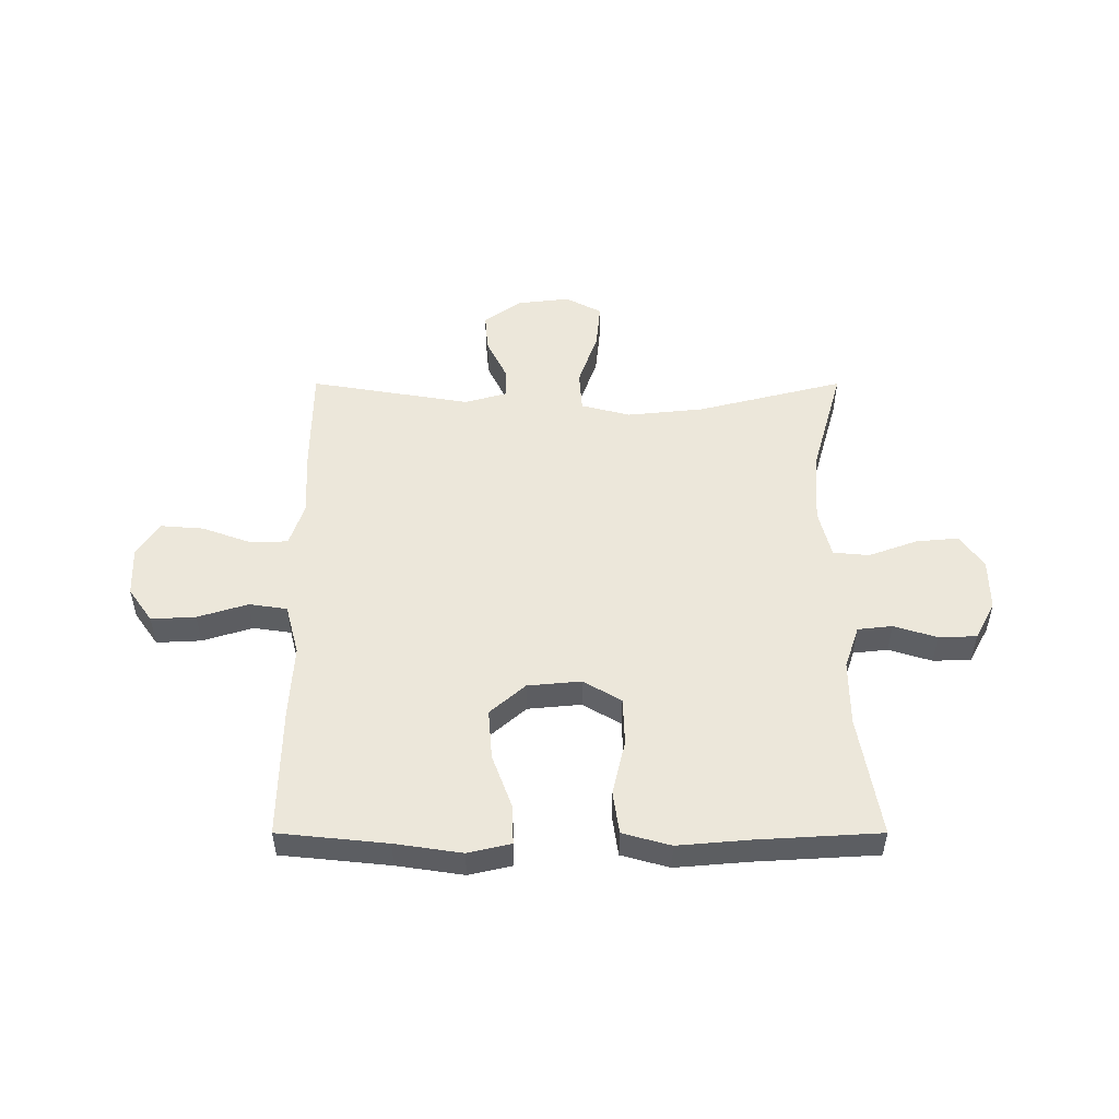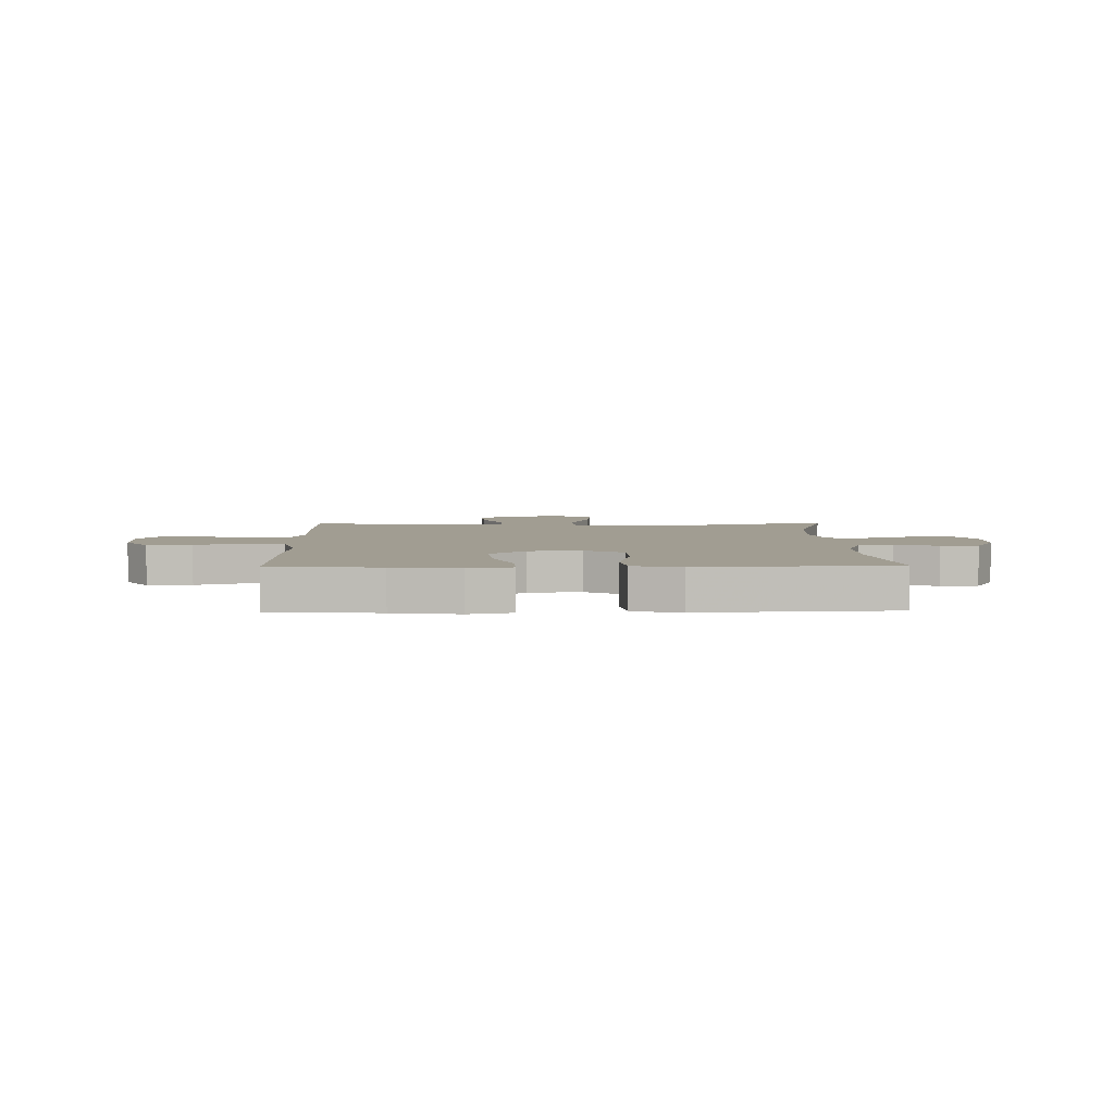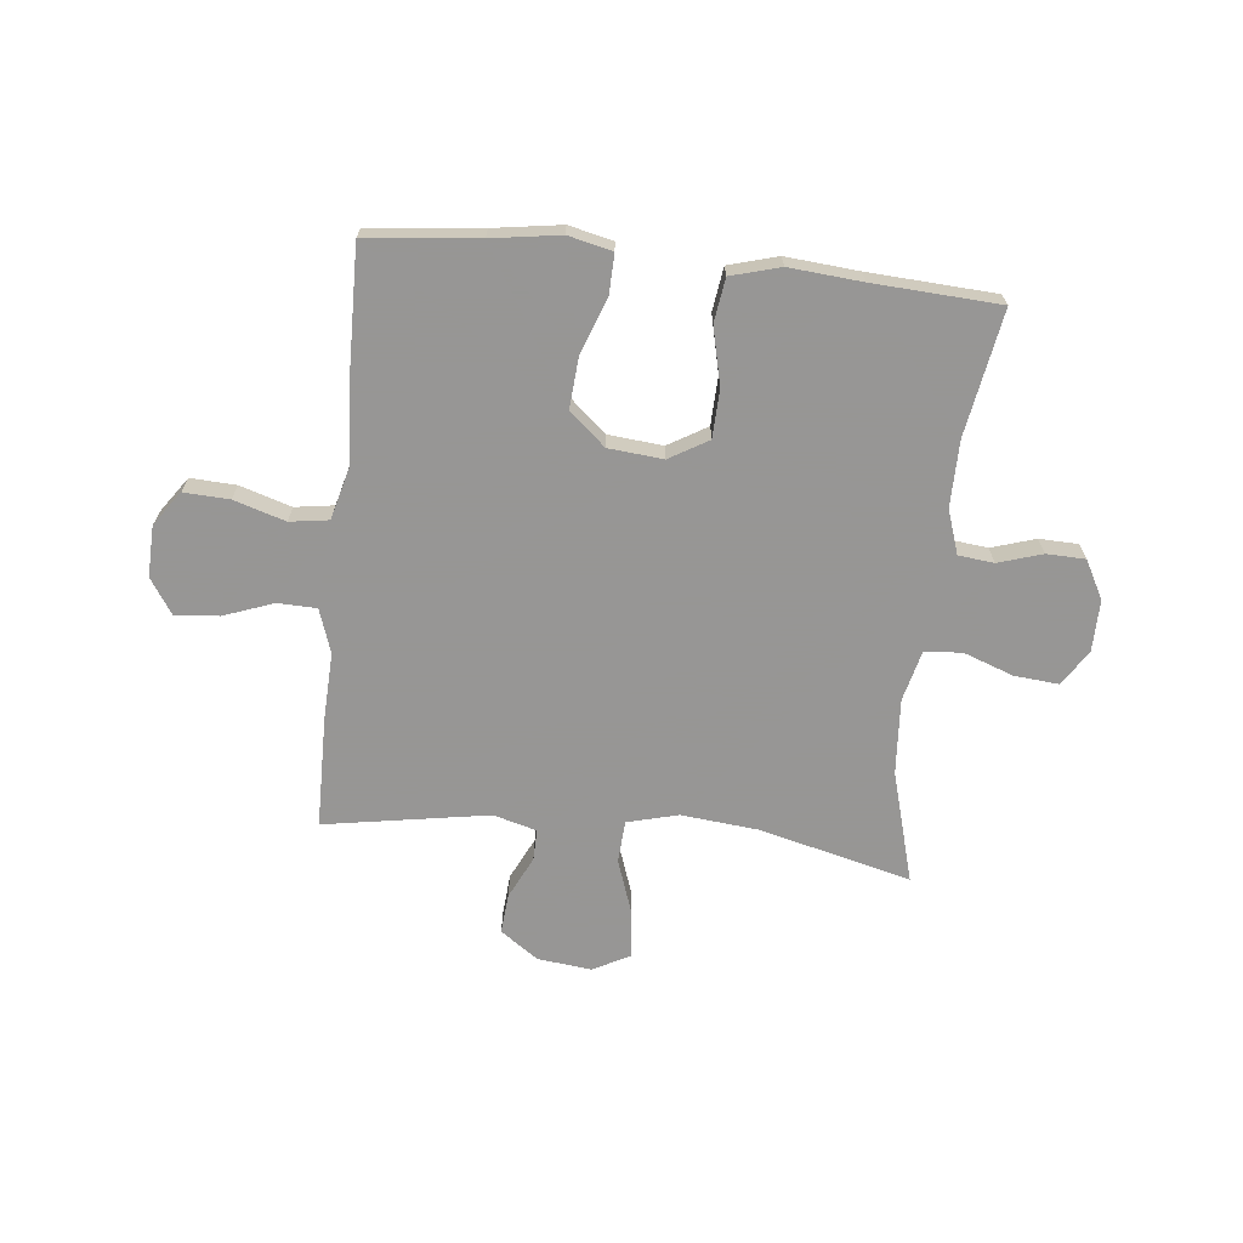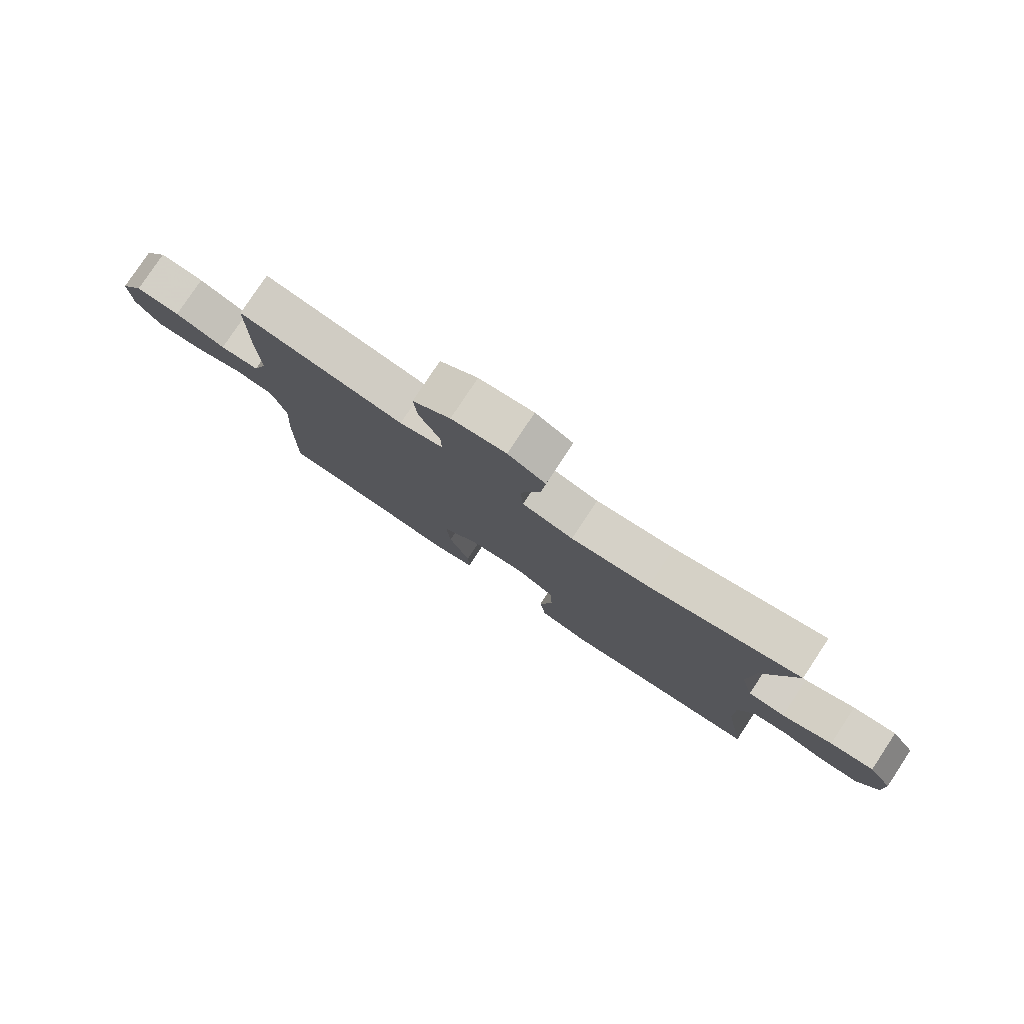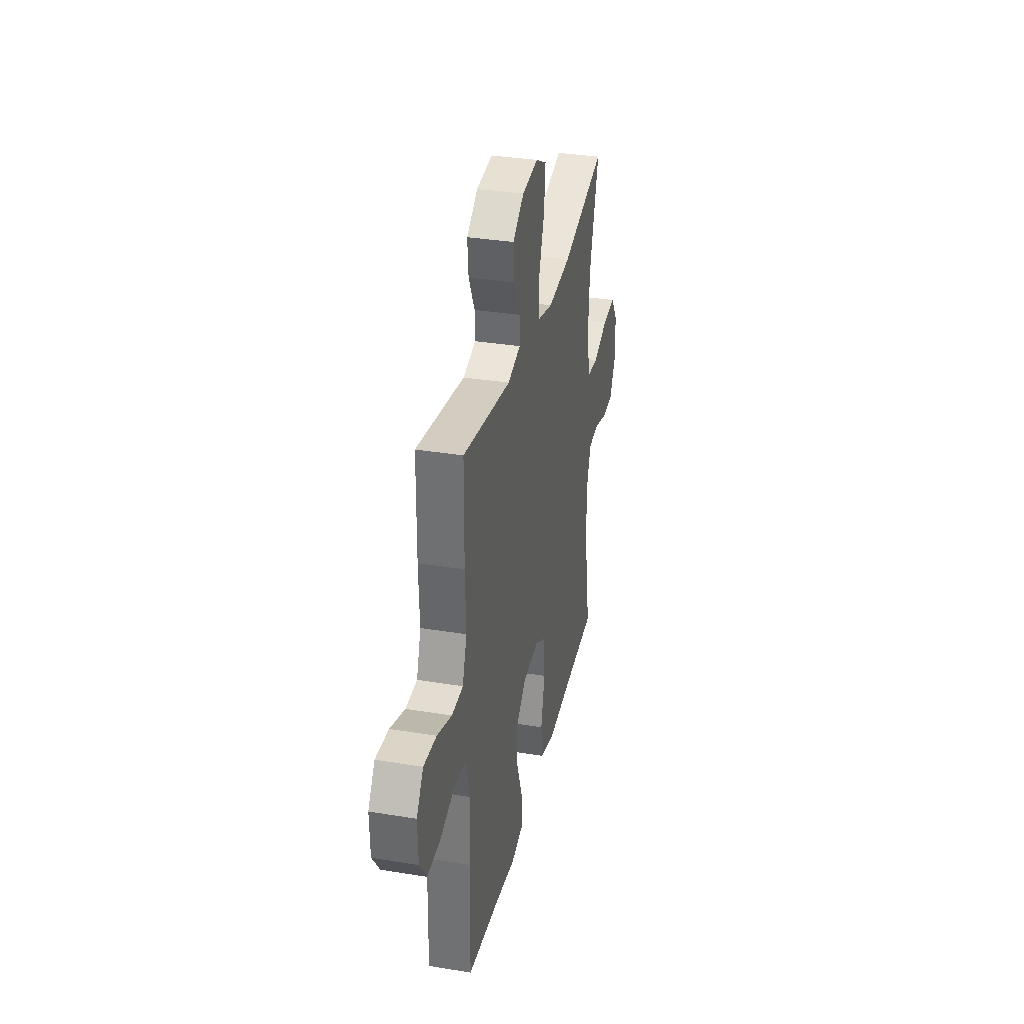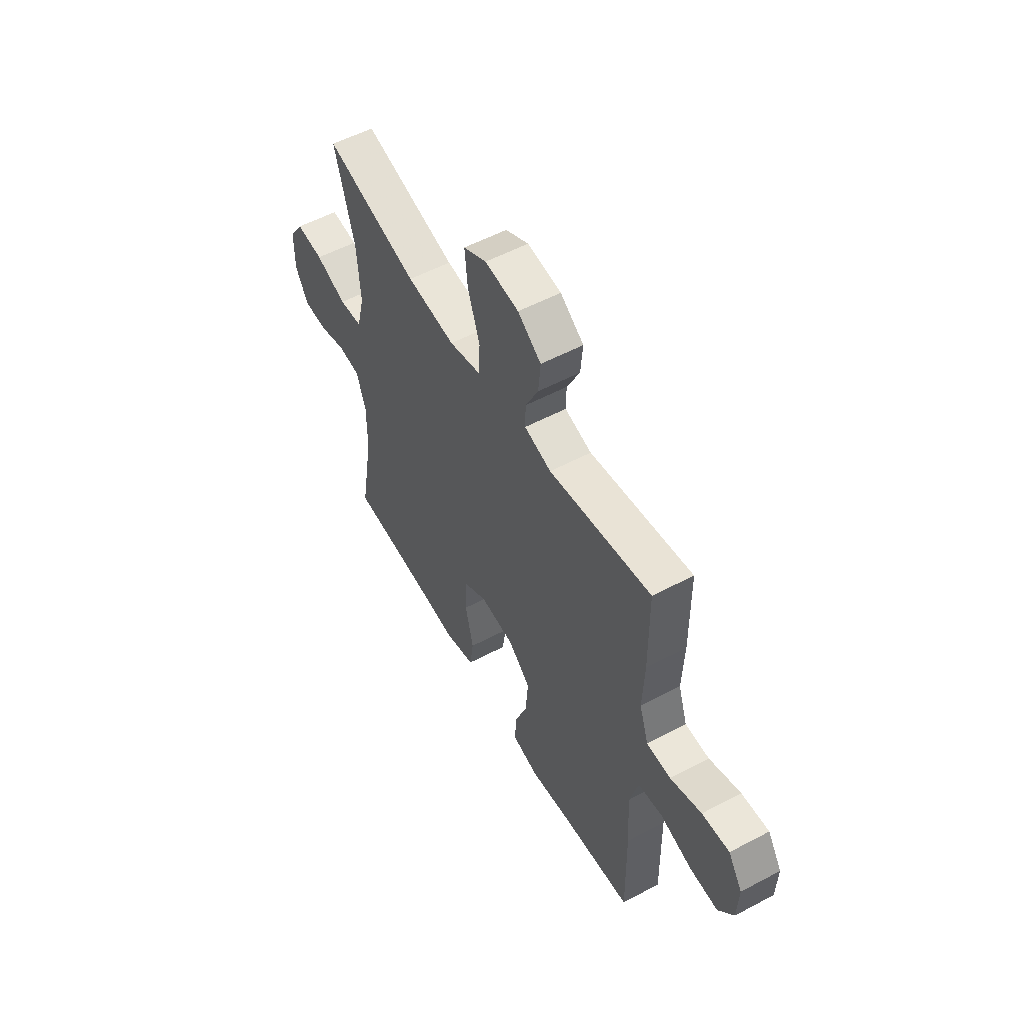
<metadata>
{"format":"obj","ext":"obj","renderer":"f3d","projection":"perspective","resolution":1024,"background":"white","views":[{"elev":51.4,"azim":-180.0,"up":"+Y"},{"elev":4.7,"azim":178.9,"up":"+Y"},{"elev":-67.8,"azim":174.0,"up":"+Y"},{"elev":79.3,"azim":-146.5,"up":"+Z"},{"elev":33.7,"azim":102.6,"up":"+Z"},{"elev":55.2,"azim":60.8,"up":"+Z"}]}
</metadata>
<code>
v -0.5 0.07 -0.5
v -0.462 0.07 -0.281
v -0.461 0.07 -0.165
v -0.487 0.07 -0.088
v -0.549 0.07 -0.081
v -0.626 0.07 -0.105
v -0.694 0.07 -0.103
v -0.73 0.07 -0.036
v -0.729 0.07 0.056
v -0.688 0.07 0.117
v -0.611 0.07 0.11
v -0.523 0.07 0.078
v -0.458 0.07 0.084
v -0.436 0.07 0.172
v -0.445 0.07 0.304
v -0.5 0.07 0.5
v -0.236 0.07 0.433
v -0.099 0.07 0.419
v -0.01 0.07 0.442
v -0.005 0.07 0.516
v -0.039 0.07 0.614
v -0.047 0.07 0.696
v 0.018 0.07 0.73
v 0.113 0.07 0.719
v 0.179 0.07 0.672
v 0.173 0.07 0.602
v 0.137 0.07 0.528
v 0.136 0.07 0.473
v 0.212 0.07 0.452
v 0.5 0.07 0.5
v 0.502 0.07 0.307
v 0.497 0.07 0.187
v 0.523 0.07 0.11
v 0.591 0.07 0.108
v 0.679 0.07 0.14
v 0.756 0.07 0.146
v 0.796 0.07 0.085
v 0.793 0.07 -0.004
v 0.75 0.07 -0.065
v 0.67 0.07 -0.061
v 0.58 0.07 -0.033
v 0.512 0.07 -0.043
v 0.488 0.07 -0.134
v 0.496 0.07 -0.268
v 0.5 0.07 -0.5
v 0.305 0.07 -0.52
v 0.185 0.07 -0.538
v 0.108 0.07 -0.52
v 0.11 0.07 -0.45
v 0.146 0.07 -0.353
v 0.153 0.07 -0.263
v 0.09 0.07 -0.208
v -0.006 0.07 -0.199
v -0.074 0.07 -0.239
v -0.077 0.07 -0.324
v -0.054 0.07 -0.424
v -0.065 0.07 -0.5
v -0.151 0.07 -0.524
v -0.279 0.07 -0.513
v -0.5 0 -0.5
v -0.462 0 -0.281
v -0.461 0 -0.165
v -0.487 0 -0.088
v -0.549 0 -0.081
v -0.626 0 -0.105
v -0.694 0 -0.103
v -0.73 0 -0.036
v -0.729 0 0.056
v -0.688 0 0.117
v -0.611 0 0.11
v -0.523 0 0.078
v -0.458 0 0.084
v -0.436 0 0.172
v -0.445 0 0.304
v -0.5 0 0.5
v -0.236 0 0.433
v -0.099 0 0.419
v -0.01 0 0.442
v -0.005 0 0.516
v -0.039 0 0.614
v -0.047 0 0.696
v 0.018 0 0.73
v 0.113 0 0.719
v 0.179 0 0.672
v 0.173 0 0.602
v 0.137 0 0.528
v 0.136 0 0.473
v 0.212 0 0.452
v 0.5 0 0.5
v 0.502 0 0.307
v 0.497 0 0.187
v 0.523 0 0.11
v 0.591 0 0.108
v 0.679 0 0.14
v 0.756 0 0.146
v 0.796 0 0.085
v 0.793 0 -0.004
v 0.75 0 -0.065
v 0.67 0 -0.061
v 0.58 0 -0.033
v 0.512 0 -0.043
v 0.488 0 -0.134
v 0.496 0 -0.268
v 0.5 0 -0.5
v 0.305 0 -0.52
v 0.185 0 -0.538
v 0.108 0 -0.52
v 0.11 0 -0.45
v 0.146 0 -0.353
v 0.153 0 -0.263
v 0.09 0 -0.208
v -0.006 0 -0.199
v -0.074 0 -0.239
v -0.077 0 -0.324
v -0.054 0 -0.424
v -0.065 0 -0.5
v -0.151 0 -0.524
v -0.279 0 -0.513
f 57 58 59
f 56 57 59
f 55 56 59
f 59 1 2
f 55 59 2
f 54 55 2
f 53 54 2 3
f 48 49 50
f 47 48 50
f 46 47 50
f 46 50 51
f 45 46 51
f 44 45 51
f 43 44 51
f 42 43 51 52
f 39 40 41
f 38 39 41
f 37 38 41
f 36 37 41
f 35 36 41
f 34 35 41
f 33 34 41 42
f 42 52 53
f 33 42 53
f 32 33 53
f 53 3 4
f 32 53 4
f 31 32 4
f 30 31 4
f 29 30 4
f 25 26 27
f 24 25 27
f 23 24 27
f 22 23 27
f 21 22 27
f 20 21 27
f 19 20 27 28
f 15 16 17
f 14 15 17 18
f 28 29 4
f 19 28 4
f 18 19 4
f 14 18 4
f 13 14 4
f 10 11 12
f 9 10 12
f 8 9 12
f 7 8 12
f 6 7 12
f 5 6 12
f 4 5 12 13
f 118 117 116
f 118 116 115
f 118 115 114
f 61 60 118
f 61 118 114
f 61 114 113
f 62 61 113 112
f 109 108 107
f 109 107 106
f 109 106 105
f 110 109 105
f 110 105 104
f 110 104 103
f 110 103 102
f 111 110 102 101
f 100 99 98
f 100 98 97
f 100 97 96
f 100 96 95
f 100 95 94
f 100 94 93
f 101 100 93 92
f 112 111 101
f 112 101 92
f 112 92 91
f 63 62 112
f 63 112 91
f 63 91 90
f 63 90 89
f 63 89 88
f 86 85 84
f 86 84 83
f 86 83 82
f 86 82 81
f 86 81 80
f 86 80 79
f 87 86 79 78
f 76 75 74
f 77 76 74 73
f 63 88 87
f 63 87 78
f 63 78 77
f 63 77 73
f 63 73 72
f 71 70 69
f 71 69 68
f 71 68 67
f 71 67 66
f 71 66 65
f 71 65 64
f 72 71 64 63
f 1 60 61 2
f 2 61 62 3
f 3 62 63 4
f 4 63 64 5
f 5 64 65 6
f 6 65 66 7
f 7 66 67 8
f 8 67 68 9
f 9 68 69 10
f 10 69 70 11
f 11 70 71 12
f 12 71 72 13
f 13 72 73 14
f 14 73 74 15
f 15 74 75 16
f 16 75 76 17
f 17 76 77 18
f 18 77 78 19
f 19 78 79 20
f 20 79 80 21
f 21 80 81 22
f 22 81 82 23
f 23 82 83 24
f 24 83 84 25
f 25 84 85 26
f 26 85 86 27
f 27 86 87 28
f 28 87 88 29
f 29 88 89 30
f 30 89 90 31
f 31 90 91 32
f 32 91 92 33
f 33 92 93 34
f 34 93 94 35
f 35 94 95 36
f 36 95 96 37
f 37 96 97 38
f 38 97 98 39
f 39 98 99 40
f 40 99 100 41
f 41 100 101 42
f 42 101 102 43
f 43 102 103 44
f 44 103 104 45
f 45 104 105 46
f 46 105 106 47
f 47 106 107 48
f 48 107 108 49
f 49 108 109 50
f 50 109 110 51
f 51 110 111 52
f 52 111 112 53
f 53 112 113 54
f 54 113 114 55
f 55 114 115 56
f 56 115 116 57
f 57 116 117 58
f 58 117 118 59
f 59 118 60 1

</code>
